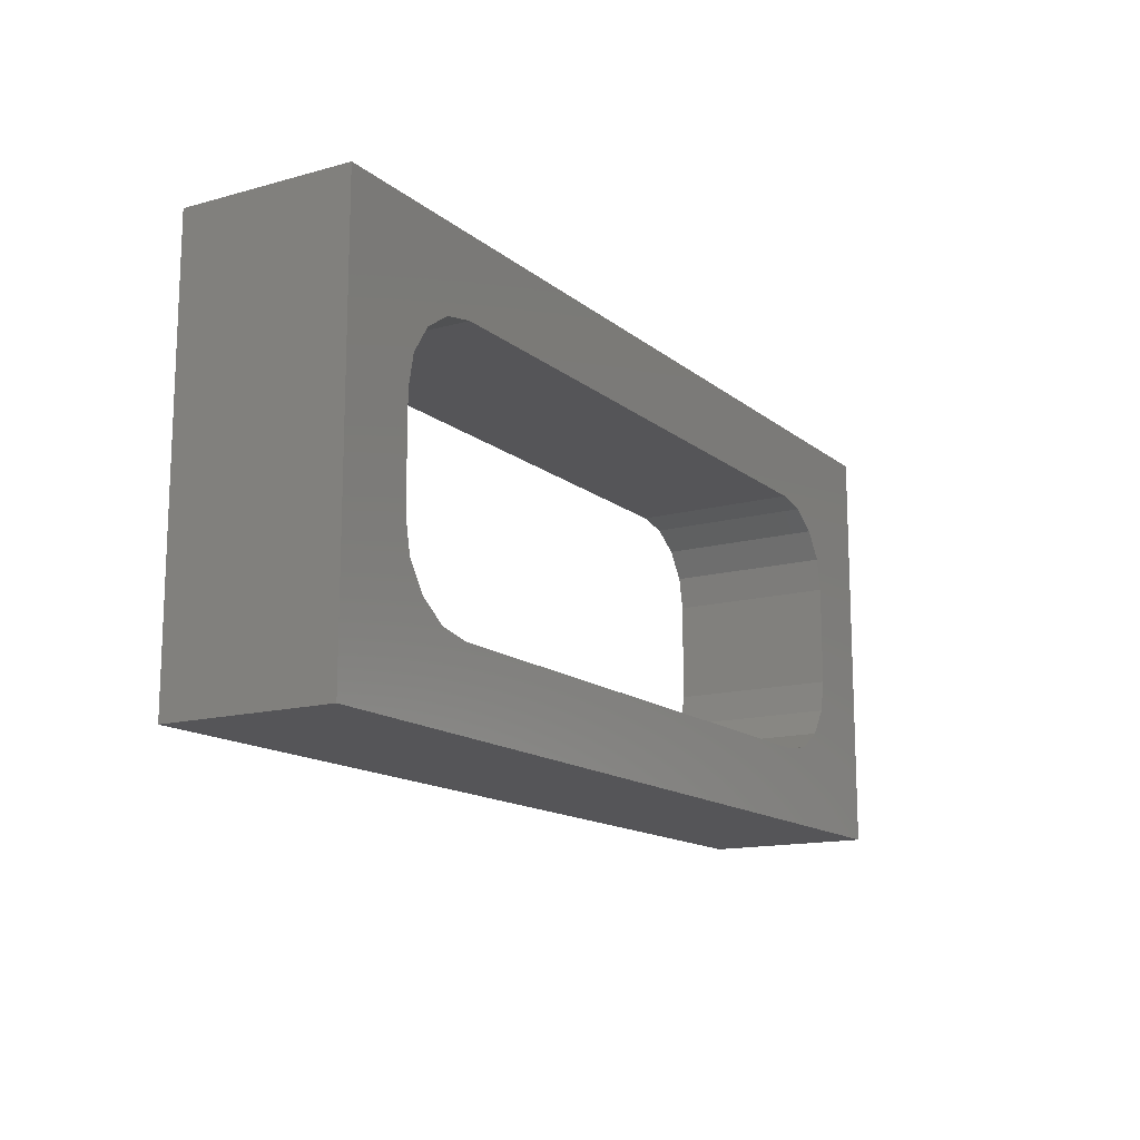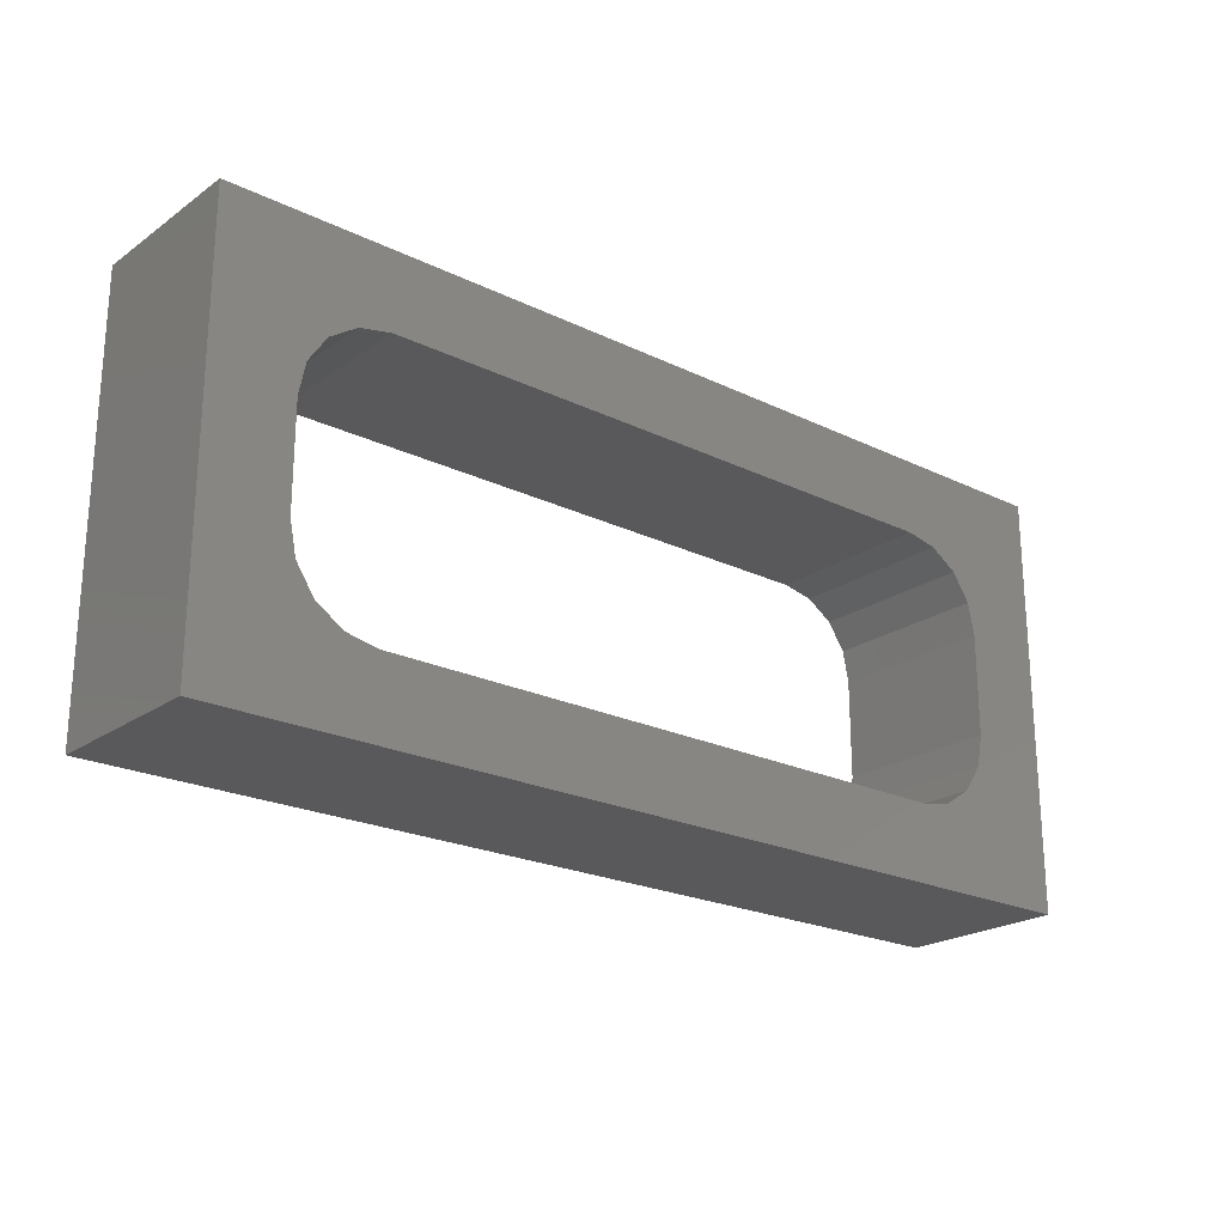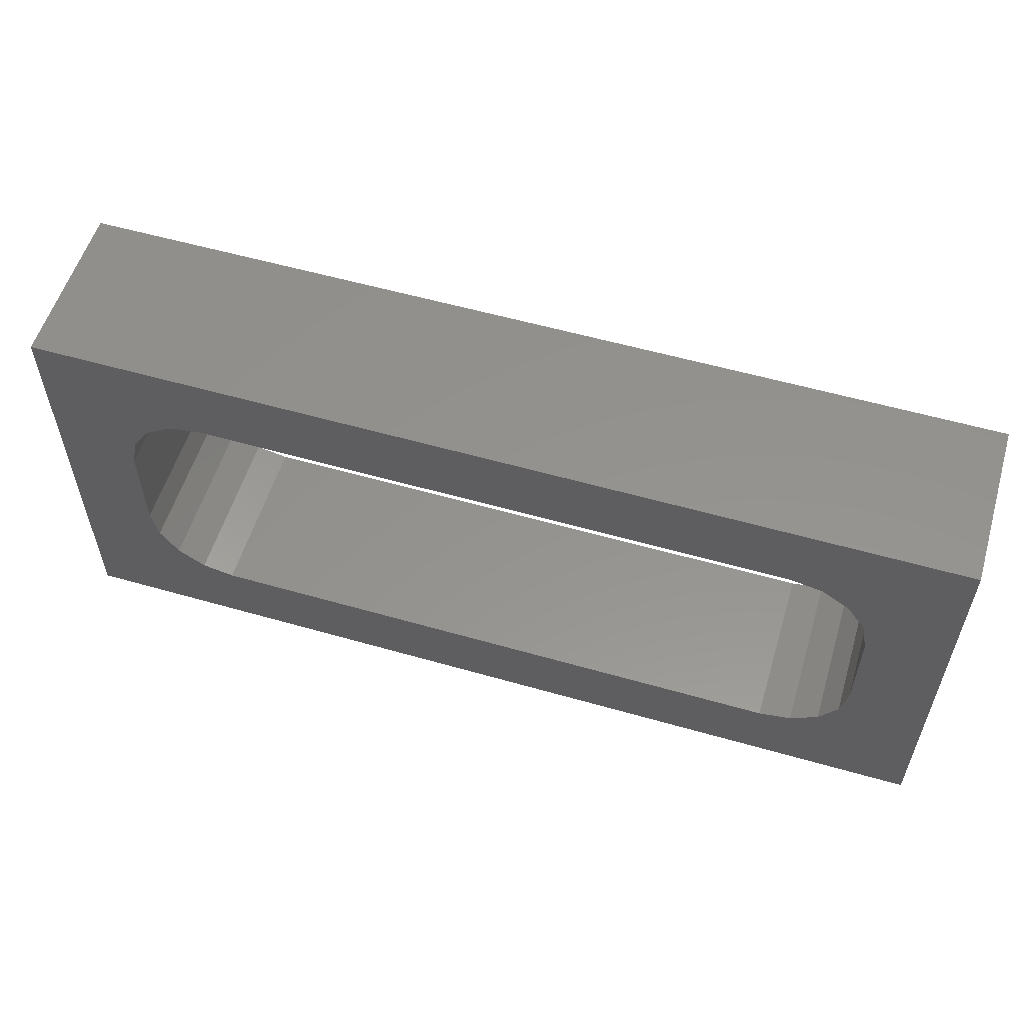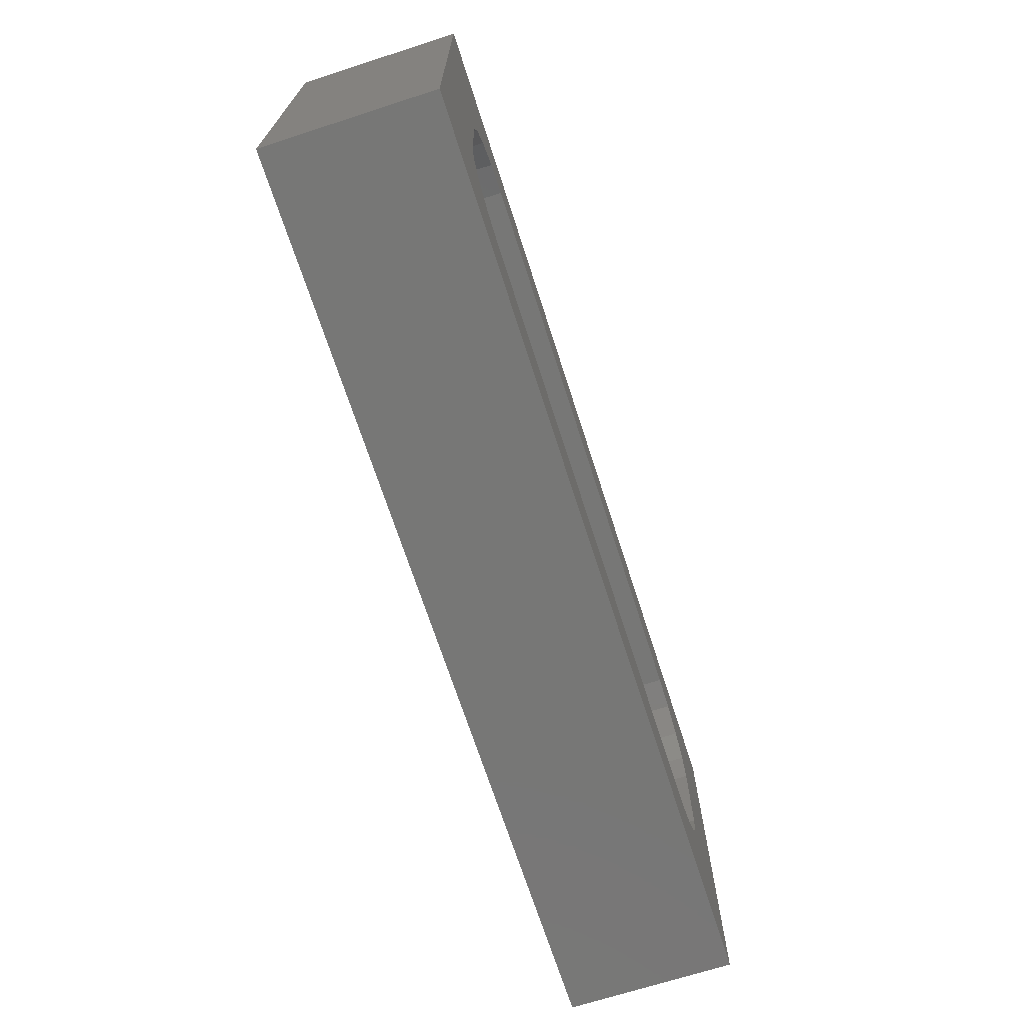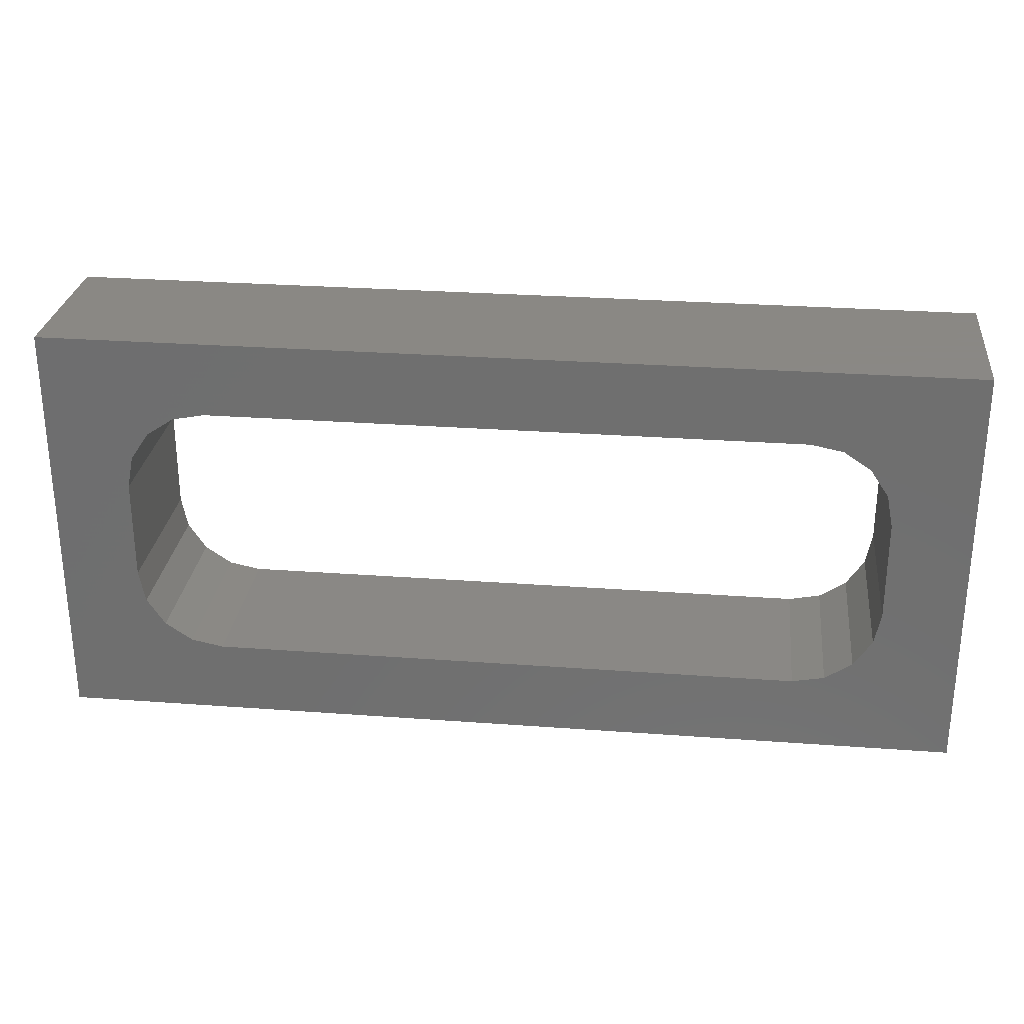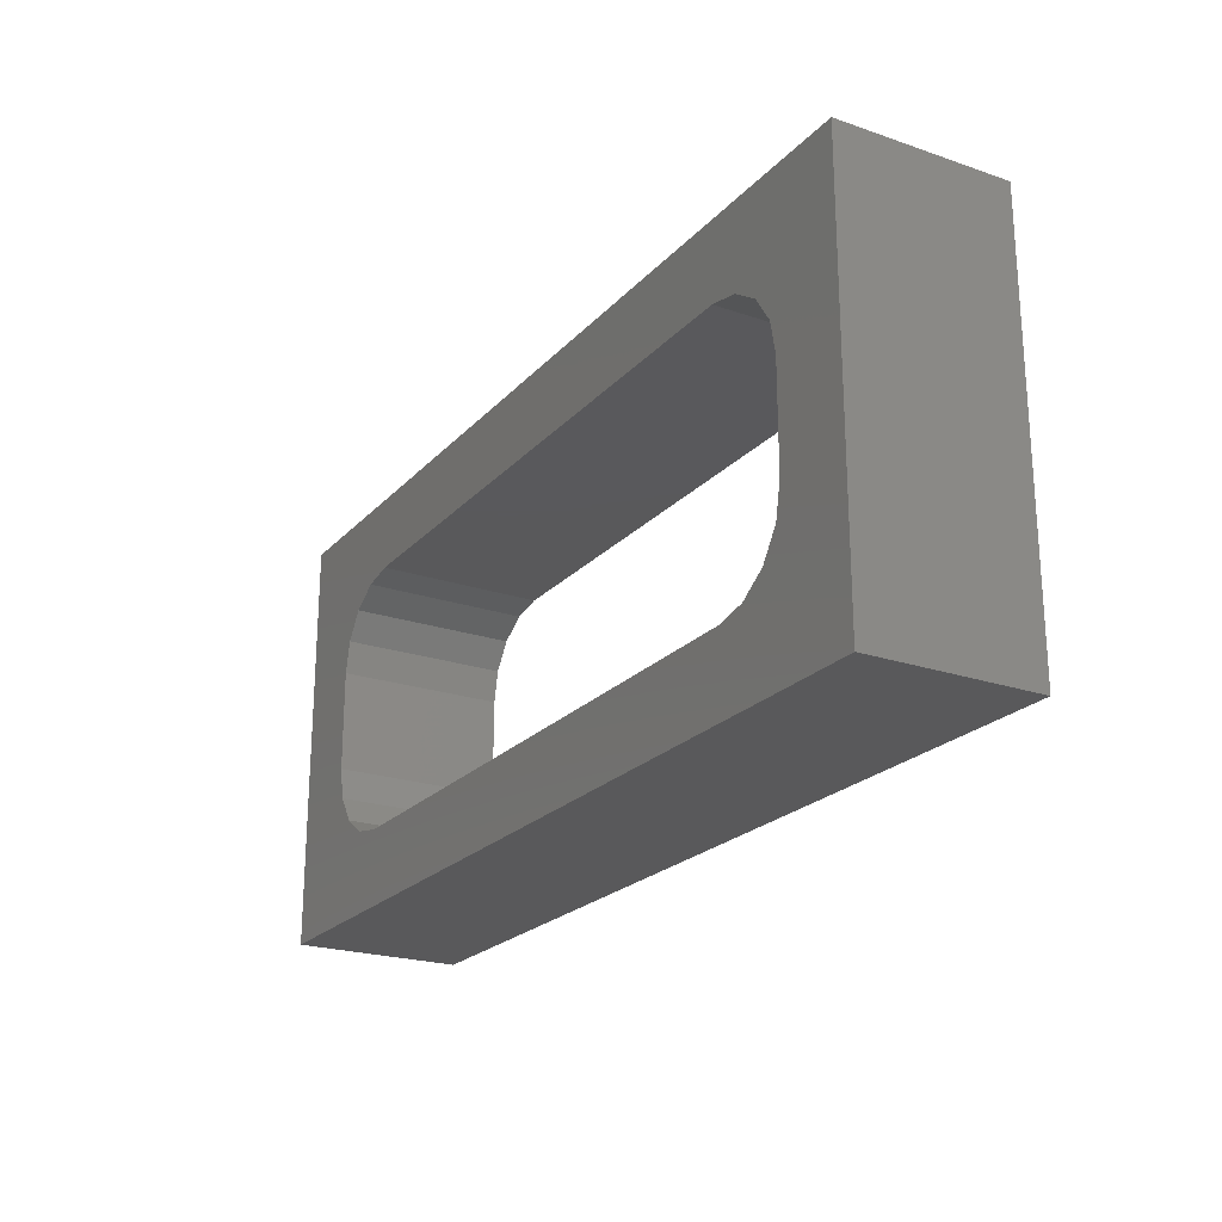
<metadata>
{"format":"stl","ext":"stl","renderer":"f3d","projection":"perspective","resolution":1024,"background":"white","views":[{"elev":-14.3,"azim":121.1,"up":"+Y"},{"elev":-22.2,"azim":139.9,"up":"+Y"},{"elev":56.3,"azim":16.7,"up":"+Y"},{"elev":-69.6,"azim":-72.1,"up":"+Y"},{"elev":27.7,"azim":-173.5,"up":"+Y"},{"elev":-22.3,"azim":-120.4,"up":"+Y"}]}
</metadata>
<code>
# stl→obj: 48 verts, 96 faces
v -5.5 -2.5 -1
v -5.5 2.5 1
v -5.5 2.5 -1
v -5.5 -2.5 1
v 5.5 2.5 1
v 4.55 0.6 1
v 5.5 -2.5 1
v 4.474 0.9827 1
v 4.257 1.307 1
v 3.933 1.524 1
v 3.55 1.6 1
v -3.55 1.6 1
v -4.55 0.6 1
v -4.55 -0.6 1
v -4.474 0.9827 1
v -4.257 1.307 1
v -3.933 1.524 1
v 4.55 -0.6 1
v 4.474 -0.9827 1
v 4.257 -1.307 1
v 3.933 -1.524 1
v 3.55 -1.6 1
v -3.55 -1.6 1
v -3.933 -1.524 1
v -4.257 -1.307 1
v -4.474 -0.9827 1
v 5.5 2.5 -1
v 5.5 -2.5 -1
v 4.55 -0.6 -1
v 4.474 -0.9827 -1
v 4.257 -1.307 -1
v 3.933 -1.524 -1
v 3.55 -1.6 -1
v -3.55 -1.6 -1
v -4.55 -0.6 -1
v -4.55 0.6 -1
v -4.474 -0.9827 -1
v -4.257 -1.307 -1
v -3.933 -1.524 -1
v 4.55 0.6 -1
v 4.474 0.9827 -1
v 4.257 1.307 -1
v 3.933 1.524 -1
v 3.55 1.6 -1
v -3.55 1.6 -1
v -3.933 1.524 -1
v -4.257 1.307 -1
v -4.474 0.9827 -1
f 1 2 3
f 2 1 4
f 5 6 7
f 5 8 6
f 5 9 8
f 5 10 9
f 5 11 10
f 5 12 11
f 13 2 14
f 15 2 13
f 16 2 15
f 17 2 16
f 12 2 17
f 2 12 5
f 18 7 6
f 19 7 18
f 20 7 19
f 21 7 20
f 22 7 21
f 23 7 22
f 4 14 2
f 23 4 7
f 24 4 23
f 25 4 24
f 26 4 25
f 14 4 26
f 7 27 5
f 27 7 28
f 27 2 5
f 2 27 3
f 28 29 27
f 28 30 29
f 28 31 30
f 28 32 31
f 28 33 32
f 28 34 33
f 35 1 36
f 37 1 35
f 38 1 37
f 39 1 38
f 34 1 39
f 1 34 28
f 40 27 29
f 41 27 40
f 42 27 41
f 43 27 42
f 44 27 43
f 45 27 44
f 3 36 1
f 45 3 27
f 46 3 45
f 47 3 46
f 48 3 47
f 36 3 48
f 1 7 4
f 7 1 28
f 44 10 11
f 10 44 43
f 43 9 10
f 9 43 42
f 41 9 42
f 9 41 8
f 25 37 26
f 37 25 38
f 45 11 12
f 11 45 44
f 46 12 17
f 12 46 45
f 13 48 15
f 48 13 36
f 47 17 16
f 17 47 46
f 14 36 13
f 36 14 35
f 33 23 22
f 23 33 34
f 39 25 24
f 25 39 38
f 31 21 20
f 21 31 32
f 40 8 41
f 8 40 6
f 15 47 16
f 47 15 48
f 26 35 14
f 35 26 37
f 32 22 21
f 22 32 33
f 34 24 23
f 24 34 39
f 31 19 30
f 19 31 20
f 29 6 40
f 6 29 18
f 30 18 29
f 18 30 19

</code>
